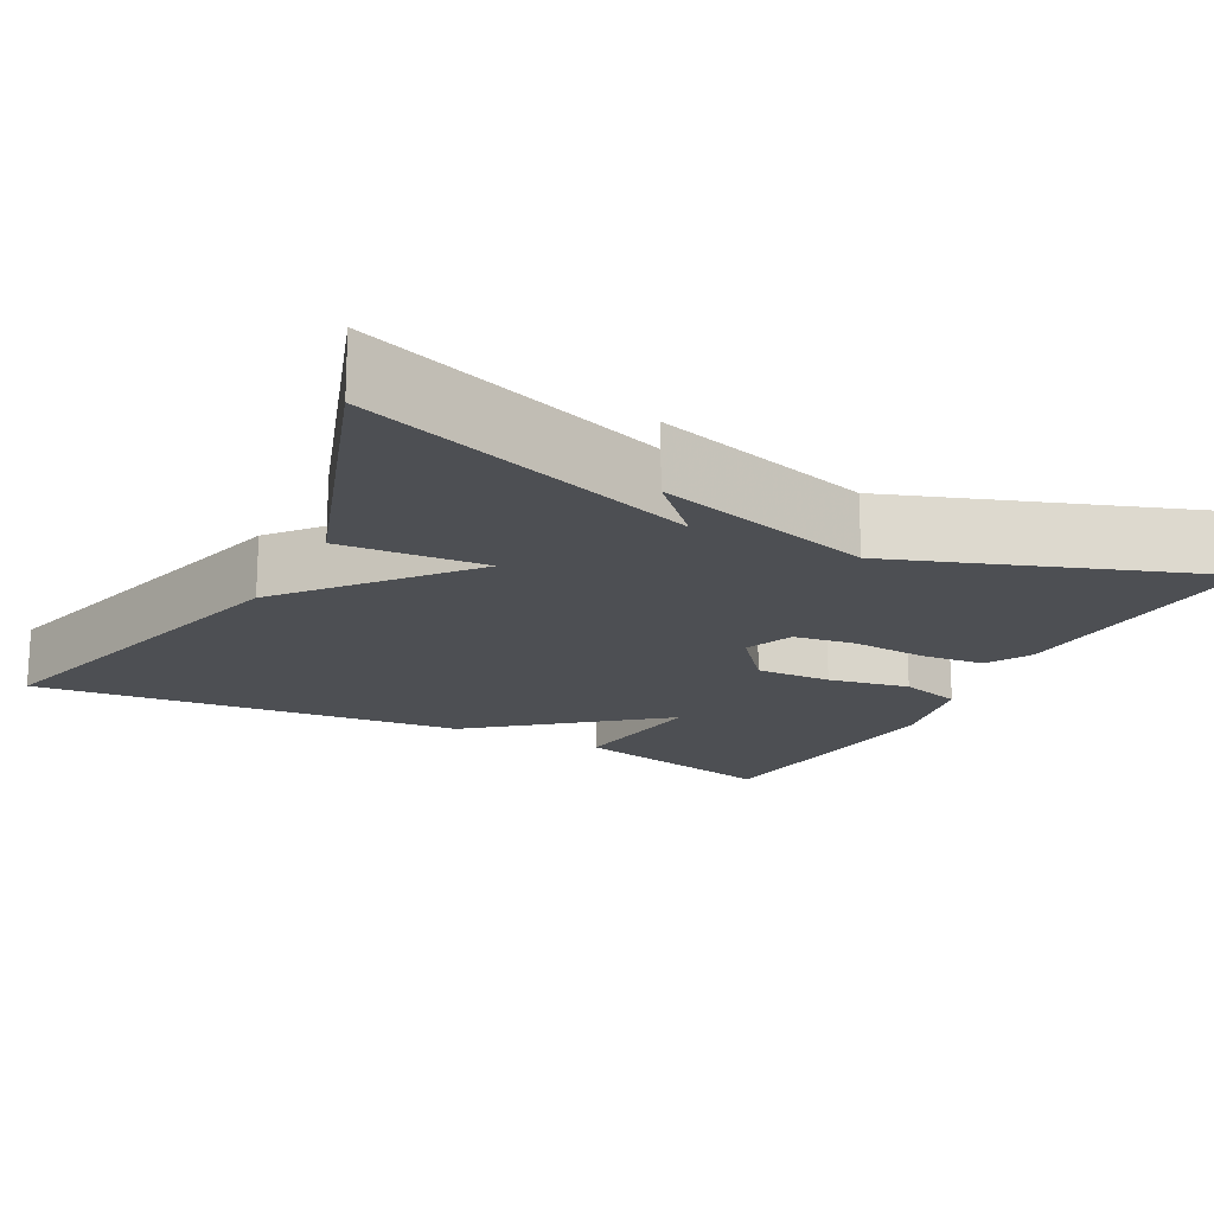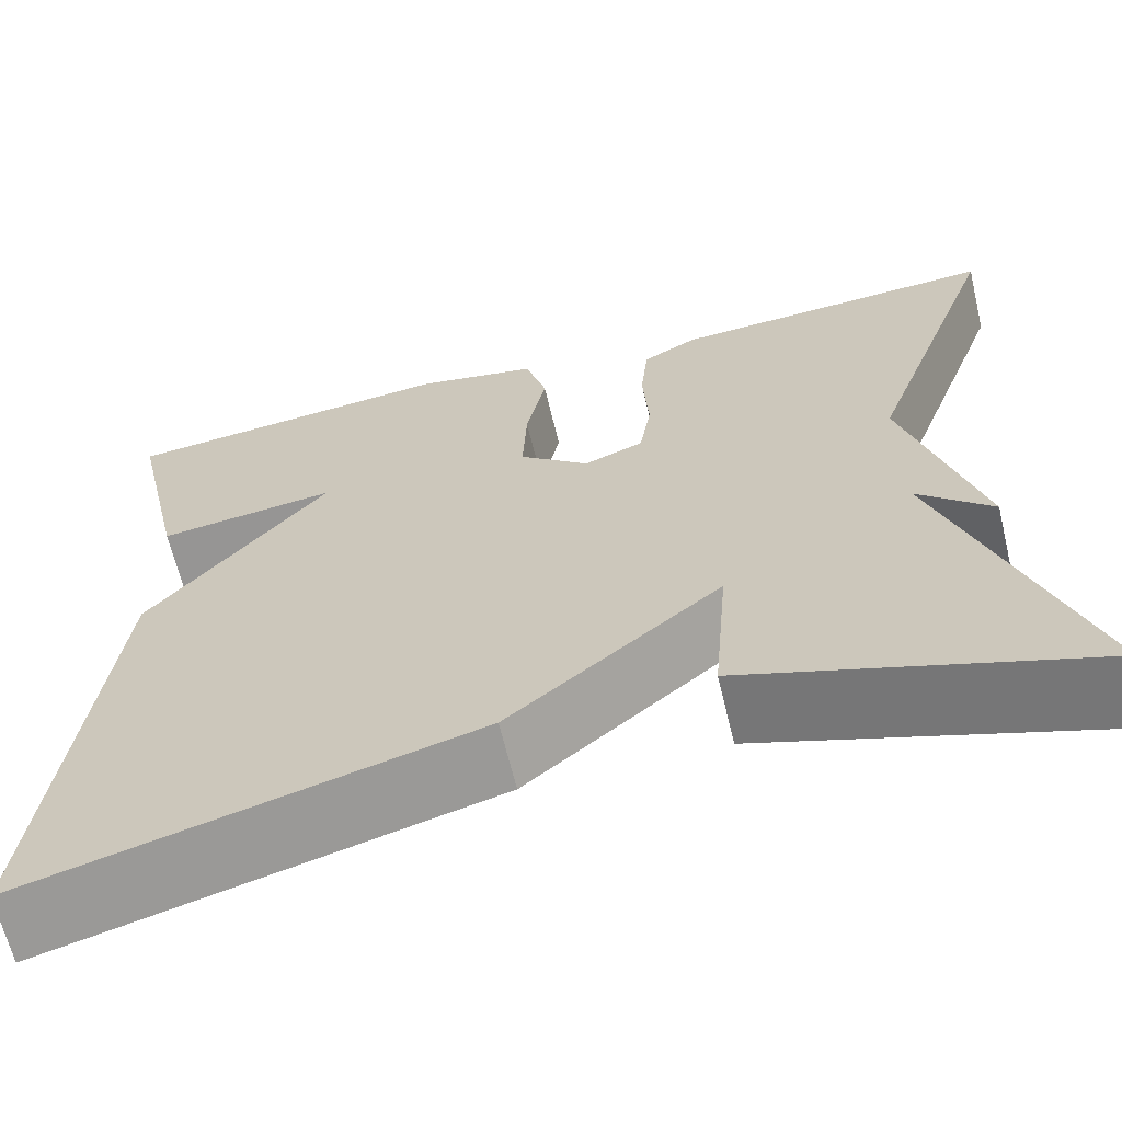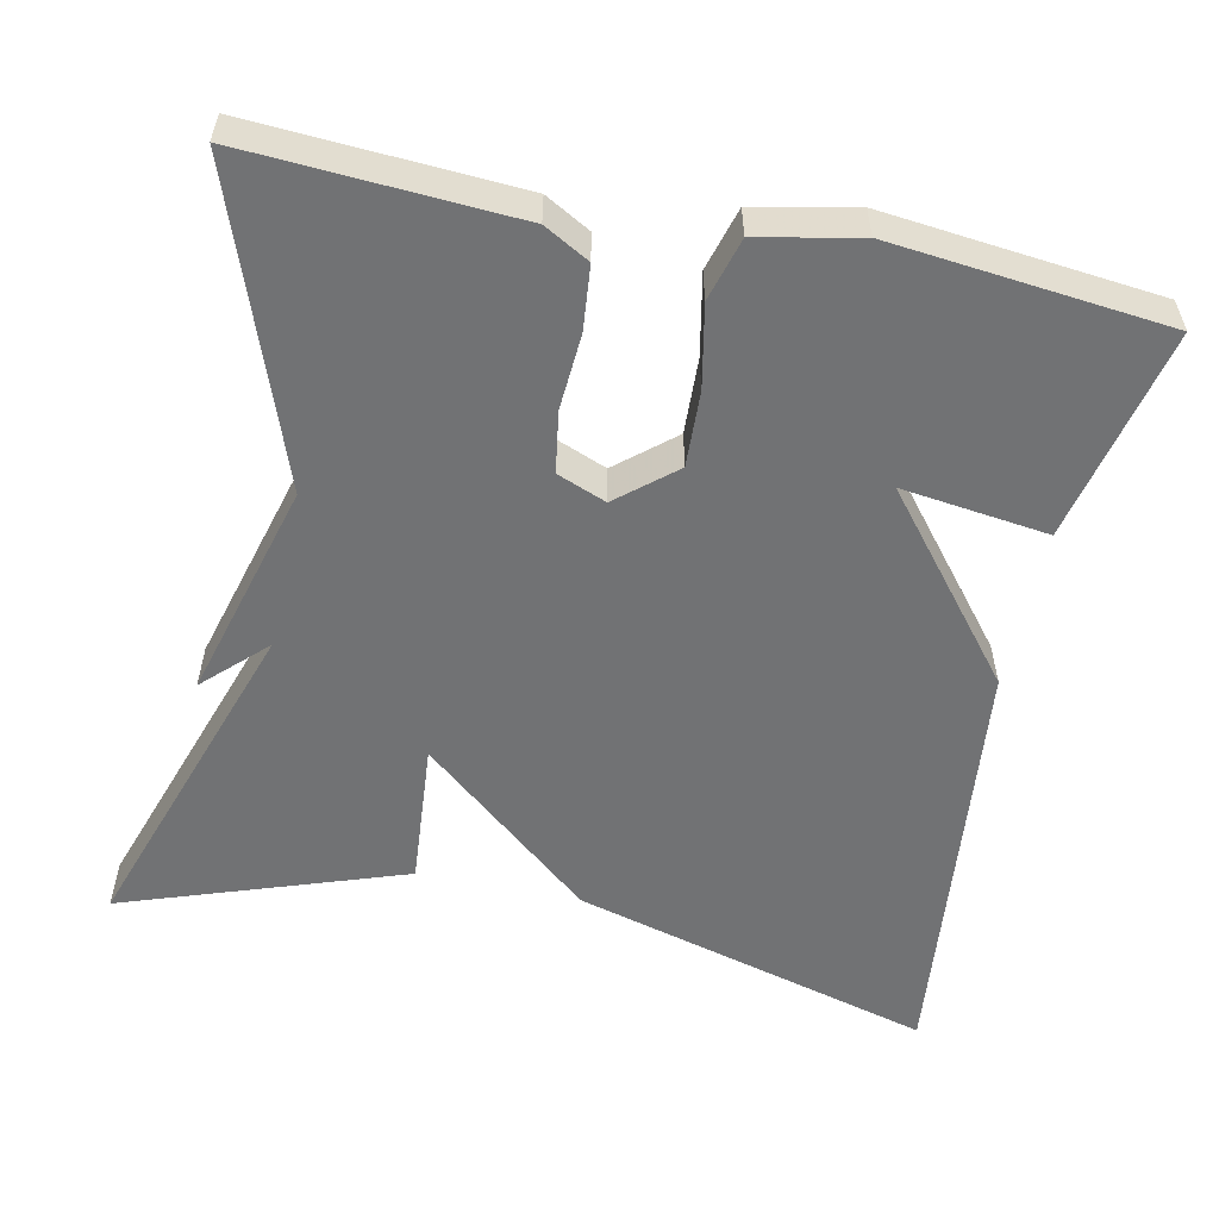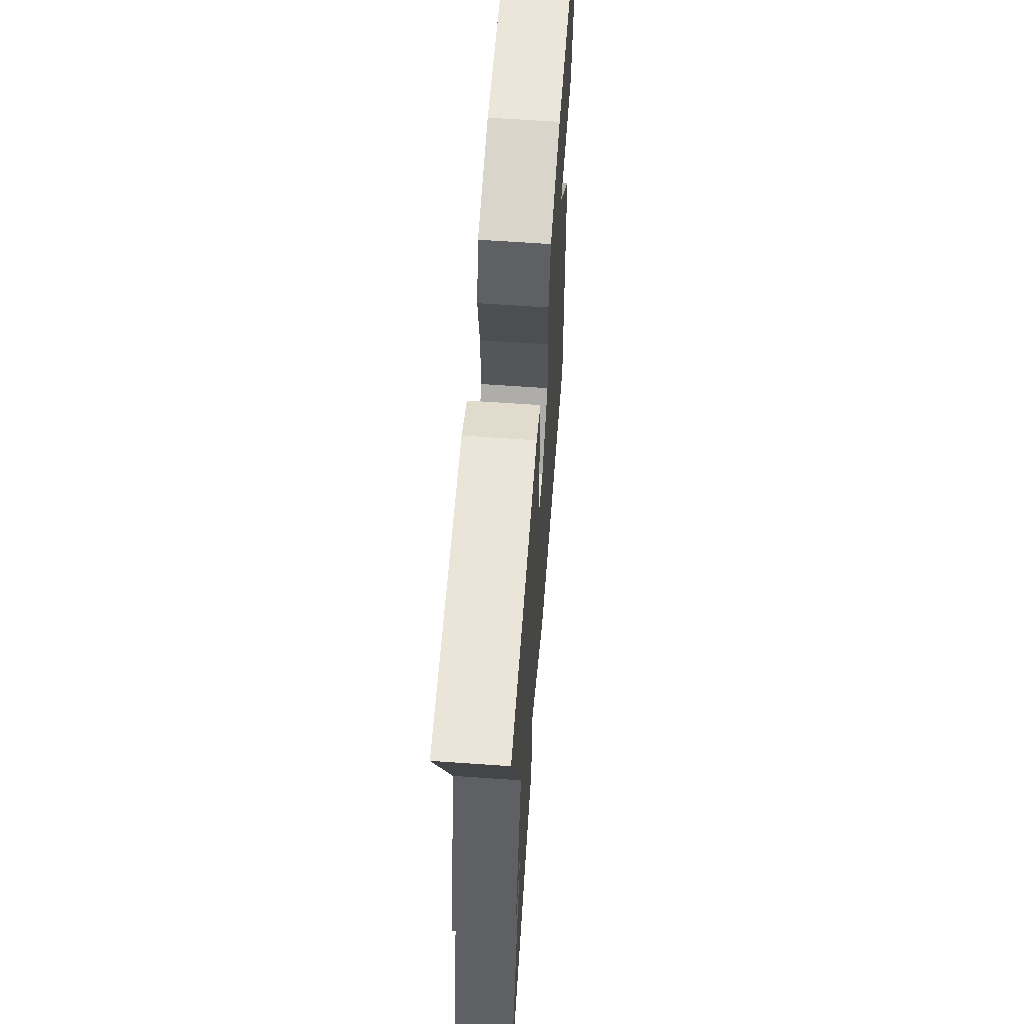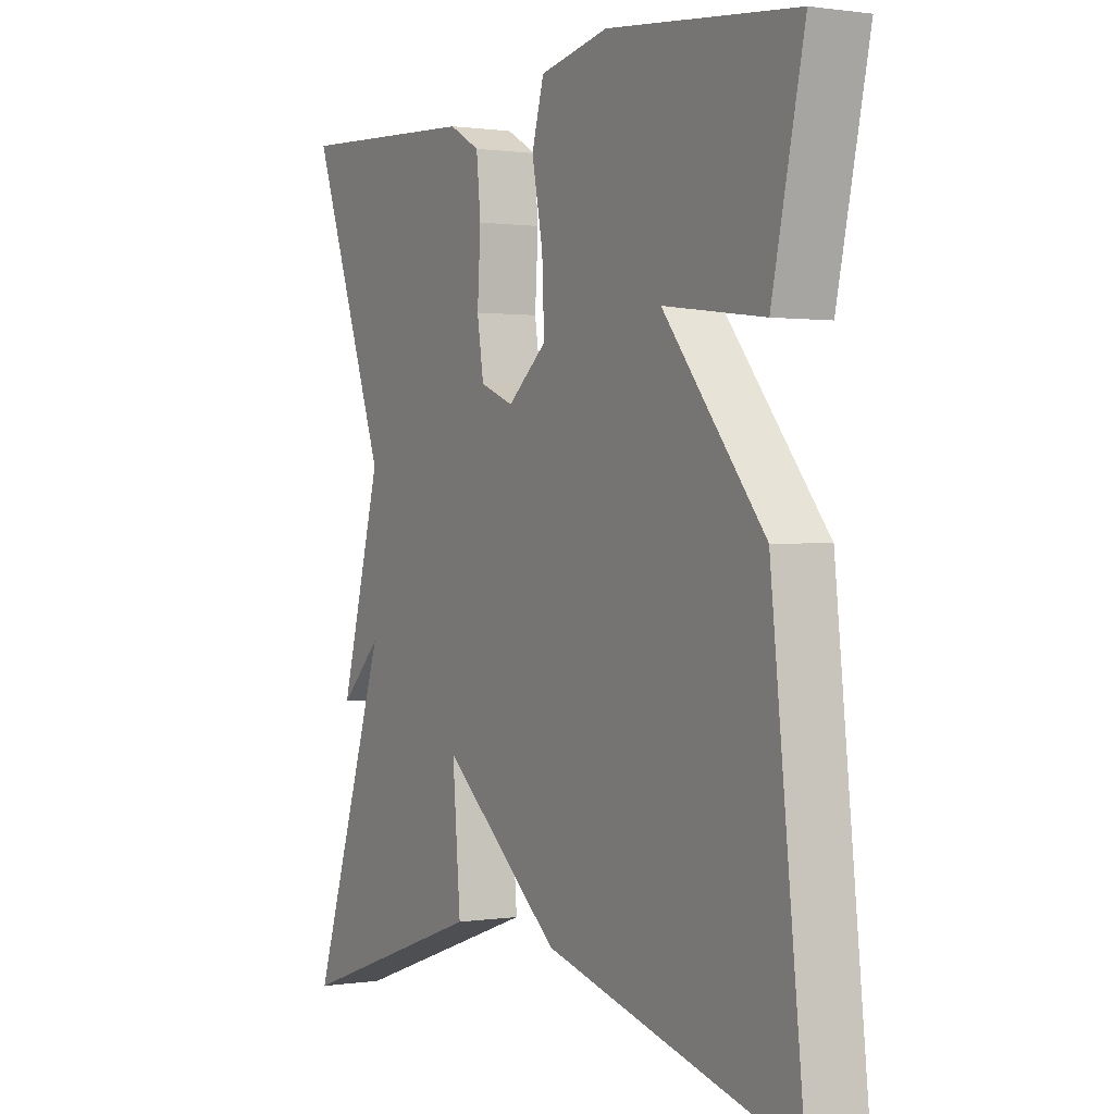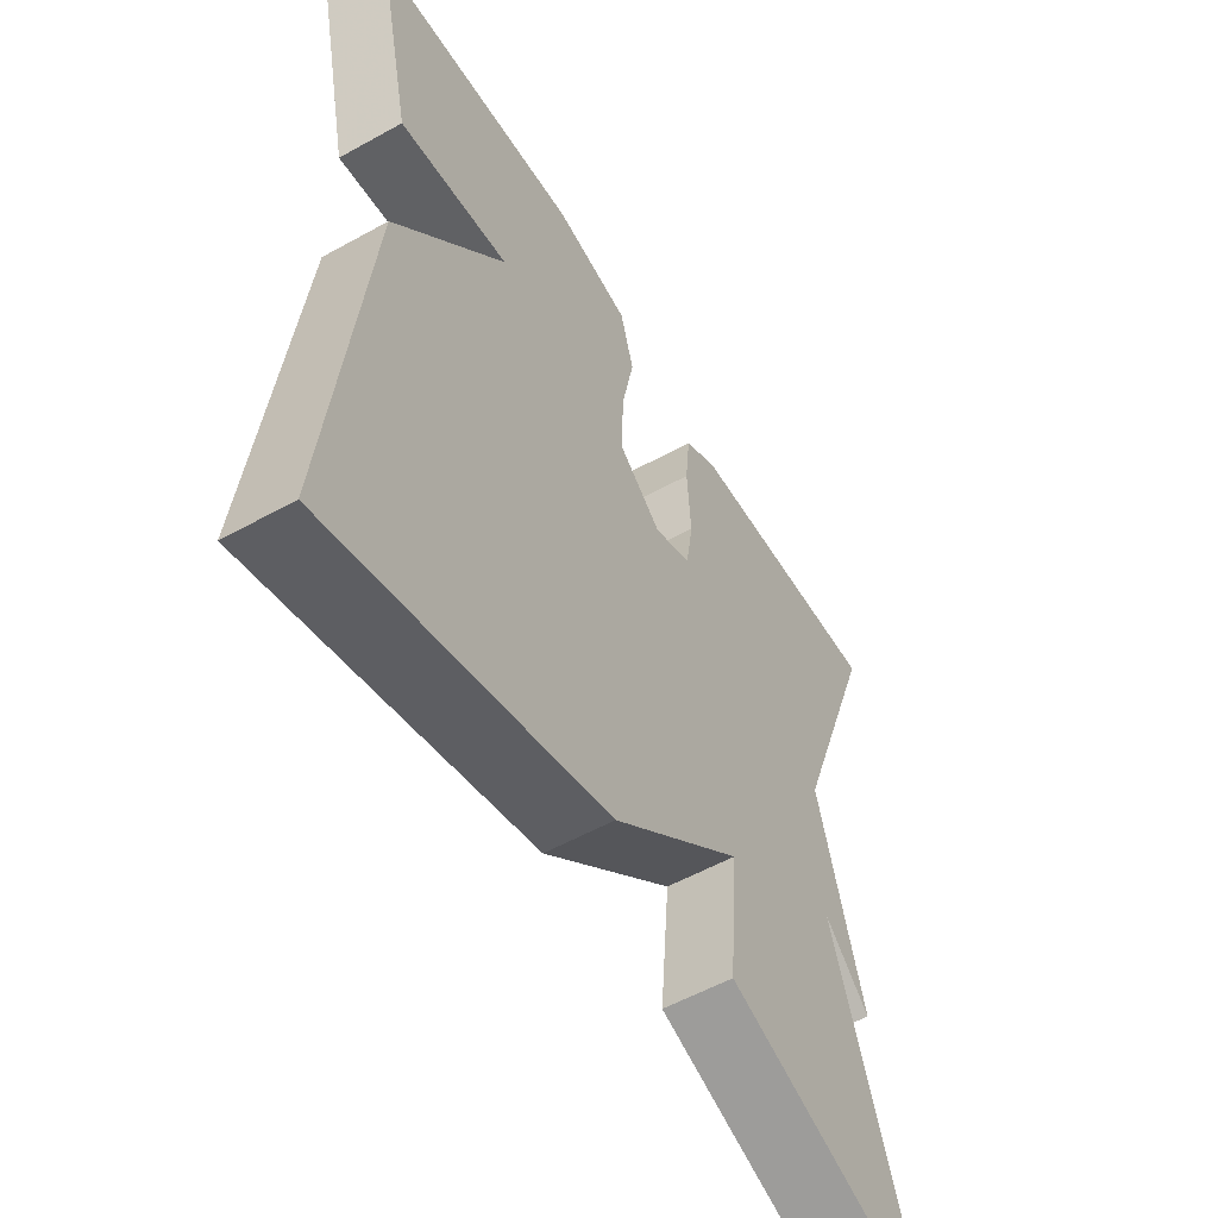
<metadata>
{"format":"obj","ext":"obj","renderer":"f3d","projection":"perspective","resolution":1024,"background":"white","views":[{"elev":-17.7,"azim":-117.9,"up":"+Y"},{"elev":-65.4,"azim":-166.5,"up":"+Z"},{"elev":-55.5,"azim":-12.0,"up":"+Y"},{"elev":62.2,"azim":-85.9,"up":"+Z"},{"elev":0.8,"azim":60.4,"up":"+Z"},{"elev":-55.6,"azim":120.3,"up":"+Z"}]}
</metadata>
<code>
v -0.5 0.07 0.5
v -0.167 0.07 0.481
v -0.111 0.07 0.45
v -0.103 0.07 0.371
v -0.109 0.07 0.276
v -0.097 0.07 0.2
v -0.036 0.07 0.176
v 0.035 0.07 0.236
v 0.031 0.07 0.33
v 0.011 0.07 0.431
v 0.033 0.07 0.509
v 0.158 0.07 0.535
v 0.5 0.07 0.5
v 0.442 0.07 0.235
v 0.26 0.07 0.258
v 0.442 0.07 0.035
v 0.5 0.07 -0.5
v 0.049 0.07 -0.378
v -0.166 0.07 -0.198
v -0.151 0.07 -0.378
v -0.5 0.07 -0.5
v -0.361 0.07 -0.083
v -0.436 0.07 -0.156
v -0.361 0.07 0.117
v -0.5 0 0.5
v -0.167 0 0.481
v -0.111 0 0.45
v -0.103 0 0.371
v -0.109 0 0.276
v -0.097 0 0.2
v -0.036 0 0.176
v 0.035 0 0.236
v 0.031 0 0.33
v 0.011 0 0.431
v 0.033 0 0.509
v 0.158 0 0.535
v 0.5 0 0.5
v 0.442 0 0.235
v 0.26 0 0.258
v 0.442 0 0.035
v 0.5 0 -0.5
v 0.049 0 -0.378
v -0.166 0 -0.198
v -0.151 0 -0.378
v -0.5 0 -0.5
v -0.361 0 -0.083
v -0.436 0 -0.156
v -0.361 0 0.117
f 22 23 24
f 19 20 21 22
f 19 22 24
f 17 18 19
f 16 17 19
f 15 16 19
f 13 14 15
f 12 13 15
f 11 12 15
f 10 11 15
f 9 10 15
f 8 9 15
f 7 8 15 19
f 6 7 19 24
f 3 4 5
f 2 3 5
f 1 2 5
f 24 1 5
f 5 6 24
f 48 47 46
f 46 45 44 43
f 48 46 43
f 43 42 41
f 43 41 40
f 43 40 39
f 39 38 37
f 39 37 36
f 39 36 35
f 39 35 34
f 39 34 33
f 39 33 32
f 43 39 32 31
f 48 43 31 30
f 29 28 27
f 29 27 26
f 29 26 25
f 29 25 48
f 48 30 29
f 1 25 26 2
f 2 26 27 3
f 3 27 28 4
f 4 28 29 5
f 5 29 30 6
f 6 30 31 7
f 7 31 32 8
f 8 32 33 9
f 9 33 34 10
f 10 34 35 11
f 11 35 36 12
f 12 36 37 13
f 13 37 38 14
f 14 38 39 15
f 15 39 40 16
f 16 40 41 17
f 17 41 42 18
f 18 42 43 19
f 19 43 44 20
f 20 44 45 21
f 21 45 46 22
f 22 46 47 23
f 23 47 48 24
f 24 48 25 1

</code>
